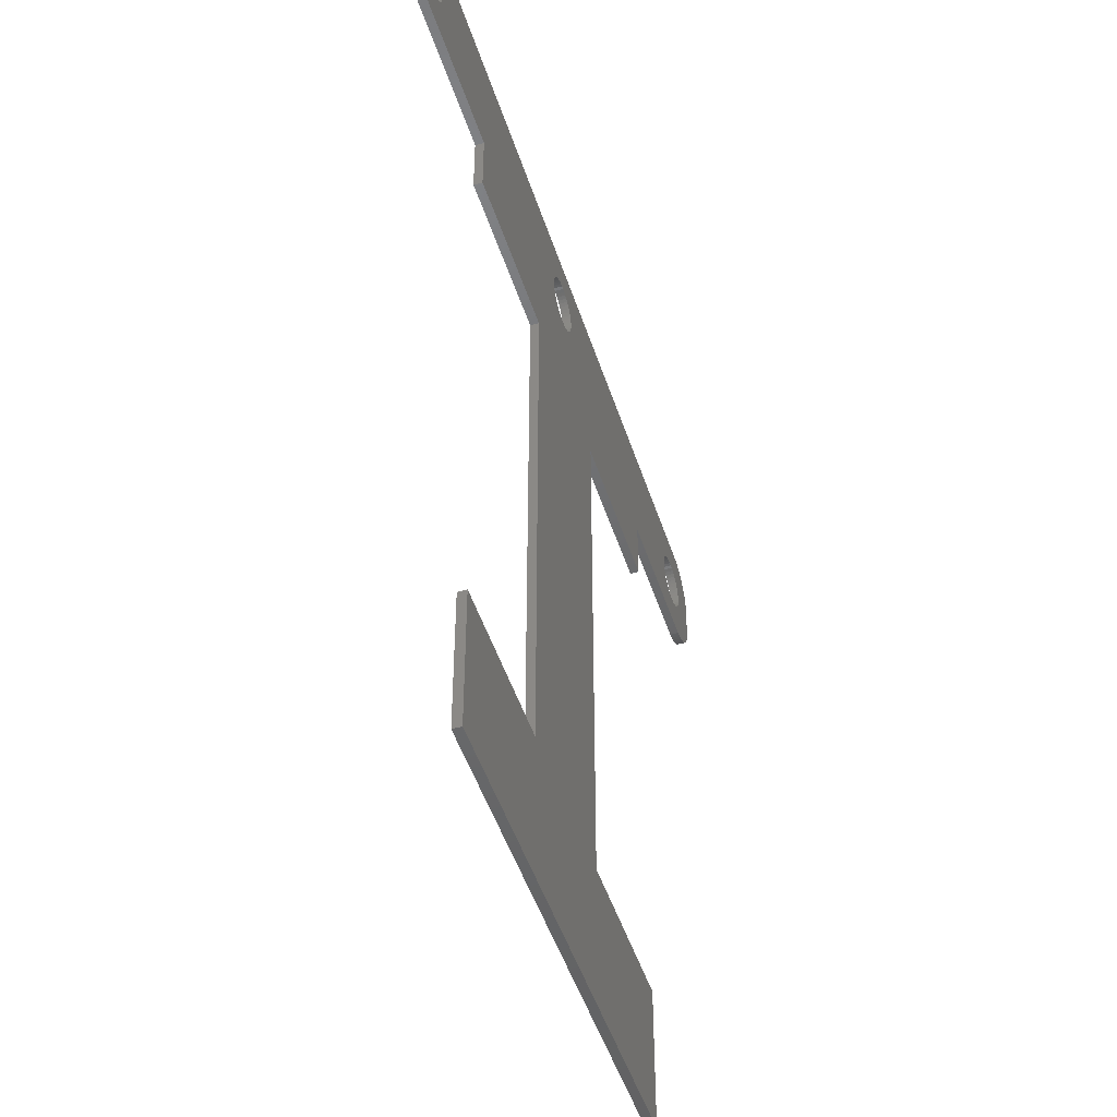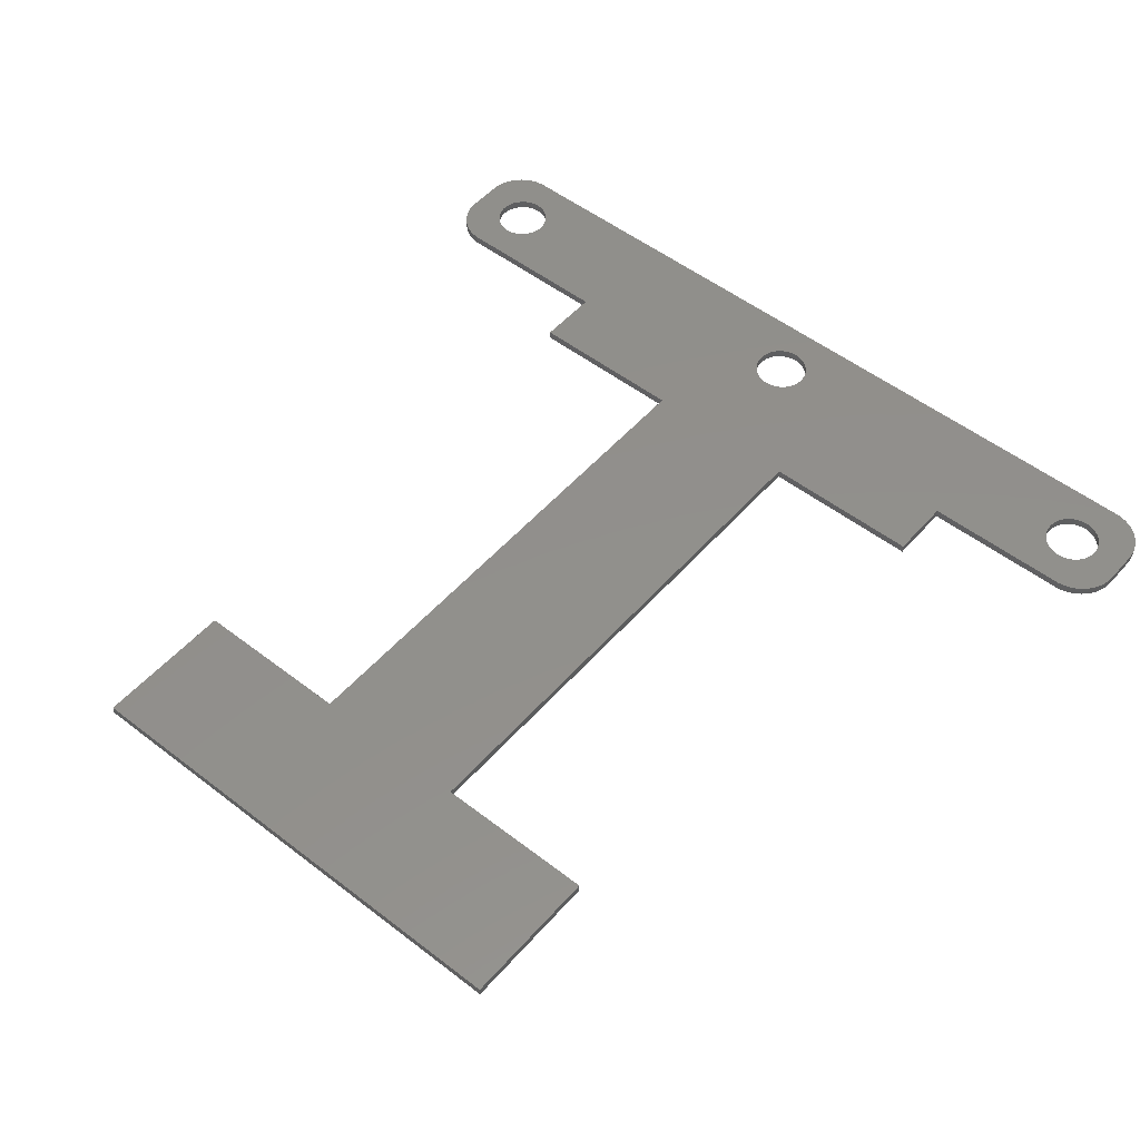
<metadata>
{"format":"stl","ext":"stl","renderer":"f3d","projection":"perspective","resolution":1024,"background":"white","views":[{"elev":-48.2,"azim":-72.4,"up":"+Y"},{"elev":51.9,"azim":39.9,"up":"+Z"}]}
</metadata>
<code>
# stl→obj: 428 verts, 864 faces
v -52 -2 0
v -52 2 1
v -52 2 0
v -52 -2 1
v -51.96 -2.627 0
v -51.96 -2.627 1
v 47.31 6.99 0
v -47.31 6.99 1
v 47.31 6.99 1
v -47.31 6.99 0
v -47.31 -6.99 0
v -27.71 -6.99 1
v -47.31 -6.99 1
v -27.71 -6.99 0
v 29.56 -6.99 0
v 47.31 -6.99 1
v 29.56 -6.99 1
v 47.31 -6.99 0
v -51.96 2.627 1
v -51.96 2.627 0
v 48.02 1.196 1
v 52 2 1
v 51.96 2.627 1
v 48.25 0 1
v 52 -2 1
v 47.85 1.566 1
v 51.84 3.243 1
v 48.22 -0.4073 1
v 51.65 3.841 1
v 48.15 -0.8082 1
v 47.63 1.91 1
v 51.38 4.409 1
v 48.02 -1.196 1
v 51.05 4.939 1
v 51.96 -2.627 1
v 47.37 2.225 1
v 50.64 5.423 1
v 47.85 -1.566 1
v 50.19 5.853 1
v 51.84 -3.243 1
v 47.07 2.504 1
v 49.68 6.222 1
v 51.65 -3.841 1
v 49.13 6.524 1
v 47.63 -1.91 1
v 46.74 2.744 1
v 48.55 6.755 1
v 51.38 -4.409 1
v 51.05 -4.939 1
v 48.22 0.4073 1
v 48.15 0.8082 1
v 47.94 6.911 1
v 46.38 2.941 1
v 46 3.091 1
v 45.61 3.192 1
v 45.2 3.244 1
v 44.8 3.244 1
v 44.39 3.192 1
v 44 3.091 1
v 43.62 2.941 1
v 43.26 2.744 1
v 42.93 2.504 1
v 2.072 2.504 1
v 41.78 0.4073 1
v 41.75 0 1
v 41.85 0.8082 1
v 41.98 1.196 1
v 42.15 1.566 1
v 42.37 1.91 1
v 2.629 1.91 1
v 42.63 2.225 1
v 10.43 -14.47 1
v 29.56 -14.47 1
v 3.224 -0.4073 1
v 3.25 0 1
v 3.224 0.4073 1
v 3.148 0.8082 1
v 3.022 1.196 1
v 2.848 1.566 1
v 2.369 2.225 1
v 1.741 2.744 1
v 1.384 2.941 1
v 1.004 3.091 1
v 0.609 3.192 1
v 0.2041 3.244 1
v -0.2041 3.244 1
v -3.25 0 1
v -3.224 0.4073 1
v -3.148 0.8082 1
v -3.022 1.196 1
v -8.574 -14.47 1
v -2.848 1.566 1
v -2.629 1.91 1
v -42.37 1.91 1
v -2.369 2.225 1
v -42.63 2.225 1
v -2.072 2.504 1
v -1.741 2.744 1
v -1.384 2.941 1
v -1.004 3.091 1
v -0.609 3.192 1
v -41.78 0.4073 1
v -41.75 0 1
v -41.85 0.8082 1
v -41.98 1.196 1
v -42.15 1.566 1
v -42.93 2.504 1
v -43.26 2.744 1
v -43.62 2.941 1
v -44 3.091 1
v -44.39 3.192 1
v -44.8 3.244 1
v -45.2 3.244 1
v -45.61 3.192 1
v -46 3.091 1
v -46.38 2.941 1
v -47.94 6.911 1
v -46.74 2.744 1
v -48.55 6.755 1
v -49.13 6.524 1
v -47.07 2.504 1
v -49.68 6.222 1
v -50.19 5.853 1
v -47.37 2.225 1
v -50.64 5.423 1
v -51.05 4.939 1
v -47.63 1.91 1
v 47.37 -2.225 1
v 50.64 -5.423 1
v 50.19 -5.853 1
v 47.07 -2.504 1
v 49.68 -6.222 1
v 49.13 -6.524 1
v 46.74 -2.744 1
v 48.55 -6.755 1
v 47.94 -6.911 1
v 46.38 -2.941 1
v 46 -3.091 1
v 45.61 -3.192 1
v 45.2 -3.244 1
v 44.8 -3.244 1
v 44.39 -3.192 1
v 44 -3.091 1
v 43.62 -2.941 1
v 43.26 -2.744 1
v 42.93 -2.504 1
v 42.63 -2.225 1
v 42.37 -1.91 1
v 42.15 -1.566 1
v 41.98 -1.196 1
v 41.85 -0.8082 1
v 41.78 -0.4073 1
v 10.43 -77.21 1
v 29.56 -93.93 1
v 29.56 -77.21 1
v 3.148 -0.8082 1
v 3.022 -1.196 1
v 2.848 -1.566 1
v 2.629 -1.91 1
v 2.369 -2.225 1
v 2.072 -2.504 1
v 1.741 -2.744 1
v 1.384 -2.941 1
v 1.004 -3.091 1
v 0.609 -3.192 1
v 0.2041 -3.244 1
v -0.2041 -3.244 1
v -0.609 -3.192 1
v -1.004 -3.091 1
v -1.384 -2.941 1
v -1.741 -2.744 1
v -2.072 -2.504 1
v -2.369 -2.225 1
v -2.629 -1.91 1
v -2.848 -1.566 1
v -3.022 -1.196 1
v -3.148 -0.8082 1
v -3.224 -0.4073 1
v -8.574 -77.21 1
v -27.71 -93.93 1
v -27.71 -77.21 1
v -27.71 -14.47 1
v -41.78 -0.4073 1
v -41.85 -0.8082 1
v -41.98 -1.196 1
v -42.15 -1.566 1
v -42.37 -1.91 1
v -42.63 -2.225 1
v -42.93 -2.504 1
v -43.26 -2.744 1
v -43.62 -2.941 1
v -44 -3.091 1
v -44.39 -3.192 1
v -44.8 -3.244 1
v -45.2 -3.244 1
v -45.61 -3.192 1
v -46 -3.091 1
v -46.38 -2.941 1
v -47.94 -6.911 1
v -46.74 -2.744 1
v -49.13 -6.524 1
v -47.07 -2.504 1
v -50.19 -5.853 1
v -47.37 -2.225 1
v -51.05 -4.939 1
v -47.63 -1.91 1
v -51.65 -3.841 1
v -47.85 -1.566 1
v -48.02 -1.196 1
v -48.15 -0.8082 1
v -48.22 -0.4073 1
v -48.25 0 1
v -48.55 -6.755 1
v -51.38 4.409 1
v -51.65 3.841 1
v -47.85 1.566 1
v -51.84 3.243 1
v -49.68 -6.222 1
v -48.02 1.196 1
v -50.64 -5.423 1
v -48.15 0.8082 1
v -48.22 0.4073 1
v -51.38 -4.409 1
v -51.84 -3.243 1
v 51.65 -3.841 0
v 51.38 -4.409 0
v -51.05 4.939 0
v -50.64 5.423 0
v -49.13 -6.524 0
v -48.55 -6.755 0
v -47.94 -6.911 0
v -49.68 -6.222 0
v -50.64 -5.423 0
v -50.19 -5.853 0
v 52 2 0
v 52 -2 0
v 51.84 -3.243 0
v 49.13 -6.524 0
v 49.68 -6.222 0
v 51.65 3.841 0
v 51.84 3.243 0
v 50.64 5.423 0
v 50.19 5.853 0
v 49.13 6.524 0
v 48.55 6.755 0
v 47.94 6.911 0
v -48.55 6.755 0
v -49.13 6.524 0
v -51.38 4.409 0
v -41.78 -0.4073 0
v -41.75 0 0
v -41.85 -0.8082 0
v -41.98 -1.196 0
v -42.15 -1.566 0
v -42.37 -1.91 0
v -42.63 -2.225 0
v -42.93 -2.504 0
v -43.26 -2.744 0
v -43.62 -2.941 0
v -44 -3.091 0
v -44.39 -3.192 0
v -44.8 -3.244 0
v -45.2 -3.244 0
v -45.61 -3.192 0
v -46 -3.091 0
v -46.38 -2.941 0
v -46.74 -2.744 0
v -47.07 -2.504 0
v -47.37 -2.225 0
v -51.05 -4.939 0
v -47.63 -1.91 0
v 29.56 -93.93 0
v 10.43 -77.21 0
v 29.56 -77.21 0
v -8.574 -14.47 0
v 10.43 -14.47 0
v 3.224 -0.4073 0
v 3.25 0 0
v 3.148 -0.8082 0
v 3.022 -1.196 0
v 2.848 -1.566 0
v 2.629 -1.91 0
v 2.369 -2.225 0
v 2.072 -2.504 0
v 0.2041 -3.244 0
v 1.741 -2.744 0
v 1.384 -2.941 0
v 1.004 -3.091 0
v 0.609 -3.192 0
v -0.2041 -3.244 0
v -0.609 -3.192 0
v -1.004 -3.091 0
v -1.384 -2.941 0
v -1.741 -2.744 0
v -2.072 -2.504 0
v -2.369 -2.225 0
v -2.629 -1.91 0
v -2.848 -1.566 0
v -3.022 -1.196 0
v -3.148 -0.8082 0
v -8.574 -77.21 0
v -27.71 -93.93 0
v -27.71 -77.21 0
v 29.56 -14.47 0
v 48.02 -1.196 0
v 51.96 -2.627 0
v 48.25 0 0
v 47.85 -1.566 0
v 48.22 0.4073 0
v 48.15 0.8082 0
v 47.63 -1.91 0
v 48.02 1.196 0
v 51.05 -4.939 0
v 51.96 2.627 0
v 47.37 -2.225 0
v 50.64 -5.423 0
v 47.85 1.566 0
v 50.19 -5.853 0
v 47.07 -2.504 0
v 47.63 1.91 0
v 46.74 -2.744 0
v 48.55 -6.755 0
v 51.38 4.409 0
v 51.05 4.939 0
v 48.22 -0.4073 0
v 48.15 -0.8082 0
v 47.94 -6.911 0
v 46.38 -2.941 0
v 46 -3.091 0
v 45.61 -3.192 0
v 45.2 -3.244 0
v 44.8 -3.244 0
v 44.39 -3.192 0
v 44 -3.091 0
v 43.62 -2.941 0
v 43.26 -2.744 0
v 42.93 -2.504 0
v 41.78 -0.4073 0
v 41.75 0 0
v 41.85 -0.8082 0
v 41.98 -1.196 0
v 42.15 -1.566 0
v 42.37 -1.91 0
v 42.63 -2.225 0
v 47.37 2.225 0
v 47.07 2.504 0
v 49.68 6.222 0
v 46.74 2.744 0
v 46.38 2.941 0
v 46 3.091 0
v 45.61 3.192 0
v 45.2 3.244 0
v 44.8 3.244 0
v 44.39 3.192 0
v 44 3.091 0
v 43.62 2.941 0
v 43.26 2.744 0
v 42.93 2.504 0
v 2.072 2.504 0
v 42.63 2.225 0
v 41.78 0.4073 0
v 41.85 0.8082 0
v 41.98 1.196 0
v 42.15 1.566 0
v 42.37 1.91 0
v 2.629 1.91 0
v 3.224 0.4073 0
v 3.148 0.8082 0
v 3.022 1.196 0
v 2.848 1.566 0
v 2.369 2.225 0
v 1.741 2.744 0
v 1.384 2.941 0
v 1.004 3.091 0
v 0.609 3.192 0
v 0.2041 3.244 0
v -0.2041 3.244 0
v -3.224 -0.4073 0
v -3.25 0 0
v -3.224 0.4073 0
v -3.148 0.8082 0
v -27.71 -14.47 0
v -3.022 1.196 0
v -2.848 1.566 0
v -2.629 1.91 0
v -42.37 1.91 0
v -2.369 2.225 0
v -42.63 2.225 0
v -2.072 2.504 0
v -42.93 2.504 0
v -41.78 0.4073 0
v -41.85 0.8082 0
v -41.98 1.196 0
v -42.15 1.566 0
v -1.741 2.744 0
v -1.384 2.941 0
v -1.004 3.091 0
v -0.609 3.192 0
v -43.26 2.744 0
v -43.62 2.941 0
v -44 3.091 0
v -44.39 3.192 0
v -44.8 3.244 0
v -45.2 3.244 0
v -45.61 3.192 0
v -46 3.091 0
v -46.38 2.941 0
v -47.94 6.911 0
v -46.74 2.744 0
v -47.07 2.504 0
v -50.19 5.853 0
v -47.37 2.225 0
v -47.63 1.91 0
v -51.65 3.841 0
v -47.85 1.566 0
v -48.02 1.196 0
v -48.15 0.8082 0
v -48.22 0.4073 0
v -48.25 0 0
v -51.38 -4.409 0
v -51.65 -3.841 0
v -47.85 -1.566 0
v -51.84 -3.243 0
v -49.68 6.222 0
v -48.02 -1.196 0
v -48.15 -0.8082 0
v -48.22 -0.4073 0
v -51.84 3.243 0
f 1 2 3
f 2 1 4
f 5 4 1
f 4 5 6
f 7 8 9
f 8 7 10
f 11 12 13
f 12 11 14
f 15 16 17
f 16 15 18
f 3 19 20
f 19 3 2
f 21 22 23
f 22 24 25
f 26 23 27
f 28 25 24
f 26 27 29
f 30 25 28
f 31 29 32
f 33 25 30
f 31 32 34
f 25 33 35
f 36 34 37
f 38 35 33
f 36 37 39
f 35 38 40
f 41 39 42
f 40 38 43
f 41 42 44
f 45 43 38
f 46 44 47
f 43 45 48
f 48 45 49
f 22 50 24
f 22 51 50
f 22 21 51
f 46 47 52
f 23 26 21
f 29 31 26
f 34 36 31
f 53 52 9
f 39 41 36
f 44 46 41
f 52 53 46
f 9 54 53
f 9 55 54
f 9 56 55
f 9 57 56
f 9 58 57
f 9 59 58
f 9 60 59
f 9 61 60
f 9 62 61
f 63 62 9
f 64 17 65
f 66 17 64
f 67 17 66
f 68 17 67
f 69 17 68
f 70 69 71
f 62 63 71
f 17 72 73
f 69 70 17
f 17 74 72
f 75 17 76
f 74 17 75
f 17 77 76
f 17 78 77
f 17 79 78
f 17 70 79
f 71 80 70
f 71 63 80
f 9 81 63
f 9 82 81
f 9 83 82
f 9 84 83
f 9 85 84
f 9 86 85
f 12 87 88
f 12 88 89
f 12 89 90
f 87 12 91
f 92 12 90
f 93 12 92
f 94 93 95
f 96 95 97
f 8 97 98
f 8 98 99
f 8 99 100
f 93 94 12
f 8 100 101
f 8 101 86
f 8 86 9
f 12 102 103
f 12 104 102
f 12 105 104
f 12 106 105
f 12 94 106
f 95 96 94
f 97 107 96
f 97 8 107
f 107 8 108
f 108 8 109
f 109 8 110
f 110 8 111
f 111 8 112
f 112 8 113
f 8 114 113
f 8 115 114
f 8 116 115
f 117 116 8
f 116 117 118
f 119 118 117
f 120 118 119
f 118 120 121
f 122 121 120
f 123 121 122
f 121 123 124
f 125 124 123
f 126 124 125
f 124 126 127
f 128 49 45
f 49 128 129
f 129 128 130
f 131 130 128
f 130 131 132
f 132 131 133
f 134 133 131
f 133 134 135
f 135 134 136
f 137 136 134
f 136 137 16
f 138 16 137
f 139 16 138
f 140 16 139
f 141 16 140
f 142 16 141
f 143 16 142
f 144 16 143
f 145 16 144
f 17 145 146
f 17 146 147
f 145 17 16
f 148 17 147
f 149 17 148
f 150 17 149
f 151 17 150
f 152 17 151
f 17 152 65
f 153 154 155
f 156 72 74
f 157 72 156
f 158 72 157
f 159 72 158
f 160 72 159
f 161 72 160
f 162 72 161
f 163 72 162
f 164 72 163
f 165 72 164
f 166 72 165
f 72 166 91
f 91 166 167
f 91 167 168
f 91 168 169
f 91 169 170
f 91 170 171
f 91 171 172
f 91 172 173
f 91 173 174
f 91 174 175
f 91 175 176
f 91 176 177
f 91 177 178
f 91 178 87
f 72 91 153
f 179 153 91
f 179 154 153
f 180 179 181
f 179 180 154
f 91 12 182
f 183 12 103
f 184 12 183
f 185 12 184
f 186 12 185
f 187 12 186
f 188 12 187
f 189 12 188
f 190 12 189
f 13 190 191
f 13 191 192
f 13 192 193
f 13 193 194
f 13 194 195
f 13 195 196
f 190 13 12
f 197 13 196
f 198 13 197
f 199 198 200
f 201 200 202
f 203 202 204
f 205 204 206
f 207 206 208
f 198 199 13
f 6 208 209
f 4 209 210
f 4 210 211
f 4 211 212
f 200 213 199
f 214 127 126
f 215 127 214
f 4 212 2
f 127 215 216
f 209 4 6
f 217 216 215
f 200 201 213
f 19 216 217
f 202 218 201
f 216 19 219
f 202 203 218
f 2 219 19
f 204 220 203
f 219 2 221
f 204 205 220
f 221 2 222
f 206 223 205
f 222 2 212
f 206 207 223
f 208 224 207
f 208 6 224
f 48 225 43
f 225 48 226
f 227 125 228
f 125 227 126
f 229 213 201
f 213 229 230
f 231 13 199
f 13 231 11
f 232 201 218
f 201 232 229
f 233 203 220
f 203 233 234
f 25 235 22
f 235 25 236
f 43 237 40
f 237 43 225
f 238 132 133
f 132 238 239
f 27 240 29
f 240 27 241
f 242 39 37
f 39 242 243
f 244 47 44
f 47 244 245
f 245 52 47
f 52 245 246
f 246 9 52
f 9 246 7
f 247 120 119
f 120 247 248
f 249 126 227
f 126 249 214
f 14 250 251
f 14 252 250
f 14 253 252
f 14 254 253
f 14 255 254
f 14 256 255
f 14 257 256
f 14 258 257
f 11 258 14
f 258 11 259
f 259 11 260
f 260 11 261
f 261 11 262
f 262 11 263
f 263 11 264
f 11 265 264
f 11 266 265
f 231 266 11
f 266 231 267
f 230 267 231
f 229 267 230
f 267 229 268
f 232 268 229
f 234 268 232
f 268 234 269
f 233 269 234
f 270 269 233
f 269 270 271
f 272 273 274
f 275 276 273
f 276 277 278
f 276 279 277
f 276 280 279
f 276 281 280
f 276 282 281
f 276 283 282
f 276 284 283
f 285 276 275
f 276 286 284
f 276 287 286
f 276 288 287
f 276 289 288
f 276 285 289
f 285 275 290
f 290 275 291
f 291 275 292
f 292 275 293
f 293 275 294
f 294 275 295
f 295 275 296
f 296 275 297
f 297 275 298
f 298 275 299
f 299 275 300
f 14 300 275
f 275 273 301
f 272 301 273
f 302 301 272
f 301 302 303
f 304 276 15
f 305 236 306
f 236 307 235
f 308 306 237
f 309 235 307
f 308 237 225
f 310 235 309
f 311 225 226
f 312 235 310
f 311 226 313
f 235 312 314
f 315 313 316
f 317 314 312
f 315 316 318
f 314 317 241
f 319 318 239
f 241 317 240
f 319 239 238
f 320 240 317
f 321 238 322
f 240 320 323
f 323 320 324
f 236 325 307
f 236 326 325
f 236 305 326
f 321 322 327
f 306 308 305
f 225 311 308
f 313 315 311
f 328 327 18
f 318 319 315
f 238 321 319
f 327 328 321
f 18 329 328
f 18 330 329
f 18 331 330
f 18 332 331
f 18 333 332
f 18 334 333
f 18 335 334
f 18 336 335
f 15 336 18
f 336 15 337
f 338 15 339
f 340 15 338
f 341 15 340
f 342 15 341
f 343 15 342
f 344 15 343
f 337 15 344
f 345 324 320
f 324 345 242
f 242 345 243
f 346 243 345
f 243 346 347
f 347 346 244
f 348 244 346
f 244 348 245
f 245 348 246
f 349 246 348
f 246 349 7
f 350 7 349
f 351 7 350
f 352 7 351
f 353 7 352
f 354 7 353
f 355 7 354
f 356 7 355
f 357 7 356
f 358 7 357
f 359 358 360
f 15 361 339
f 15 362 361
f 15 363 362
f 15 364 363
f 15 365 364
f 366 365 15
f 365 366 360
f 278 15 276
f 15 278 367
f 368 15 367
f 369 15 368
f 370 15 369
f 366 15 370
f 371 360 366
f 359 360 371
f 358 359 7
f 372 7 359
f 373 7 372
f 374 7 373
f 375 7 374
f 376 7 375
f 377 7 376
f 300 14 378
f 378 14 379
f 379 14 380
f 380 14 381
f 14 275 382
f 381 14 383
f 383 14 384
f 384 14 385
f 386 385 14
f 385 386 387
f 388 387 386
f 387 388 389
f 390 389 388
f 391 14 251
f 392 14 391
f 393 14 392
f 394 14 393
f 386 14 394
f 10 389 390
f 389 10 395
f 395 10 396
f 396 10 397
f 397 10 398
f 398 10 377
f 10 390 399
f 10 399 400
f 10 400 401
f 10 401 402
f 10 402 403
f 10 403 404
f 377 10 7
f 405 10 404
f 406 10 405
f 407 10 406
f 408 407 409
f 248 409 410
f 411 410 412
f 227 412 413
f 414 413 415
f 407 408 10
f 20 415 416
f 3 416 417
f 3 417 418
f 3 418 419
f 409 247 408
f 420 271 270
f 421 271 420
f 3 419 1
f 271 421 422
f 416 3 20
f 423 422 421
f 409 248 247
f 5 422 423
f 410 424 248
f 422 5 425
f 410 411 424
f 1 425 5
f 412 228 411
f 425 1 426
f 412 227 228
f 426 1 427
f 413 249 227
f 427 1 419
f 413 414 249
f 415 428 414
f 415 20 428
f 421 224 423
f 224 421 207
f 420 207 421
f 207 420 223
f 233 205 270
f 205 233 220
f 270 223 420
f 223 270 205
f 230 199 213
f 199 230 231
f 234 218 203
f 218 234 232
f 35 236 25
f 236 35 306
f 49 226 48
f 226 49 313
f 318 129 130
f 129 318 316
f 239 130 132
f 130 239 318
f 129 313 49
f 313 129 316
f 327 135 136
f 135 327 322
f 322 133 135
f 133 322 238
f 18 136 16
f 136 18 327
f 34 242 37
f 242 34 324
f 29 323 32
f 323 29 240
f 347 44 42
f 44 347 244
f 411 125 123
f 125 411 228
f 10 117 8
f 117 10 408
f 20 217 428
f 217 20 19
f 428 215 414
f 215 428 217
f 423 6 5
f 6 423 224
f 32 324 34
f 324 32 323
f 243 42 39
f 42 243 347
f 408 119 117
f 119 408 247
f 414 214 249
f 214 414 215
f 22 314 23
f 314 22 235
f 23 241 27
f 241 23 314
f 40 306 35
f 306 40 237
f 424 123 122
f 123 424 411
f 248 122 120
f 122 248 424
f 274 153 155
f 153 274 273
f 153 276 72
f 276 153 273
f 276 73 72
f 73 276 304
f 73 15 17
f 15 73 304
f 382 12 14
f 12 382 182
f 382 91 182
f 91 382 275
f 301 91 275
f 91 301 179
f 301 181 179
f 181 301 303
f 302 181 303
f 181 302 180
f 302 154 180
f 154 302 272
f 154 274 155
f 274 154 272
f 393 106 394
f 106 393 105
f 394 94 386
f 94 394 106
f 402 110 111
f 110 402 401
f 401 109 110
f 109 401 400
f 407 115 116
f 115 407 406
f 219 415 216
f 415 219 416
f 252 183 250
f 183 252 184
f 403 111 112
f 111 403 402
f 399 107 108
f 107 399 390
f 222 417 221
f 417 222 418
f 127 412 124
f 412 127 413
f 409 116 118
f 116 409 407
f 405 113 114
f 113 405 404
f 251 102 391
f 102 251 103
f 253 184 252
f 184 253 185
f 257 190 189
f 190 257 258
f 391 104 392
f 104 391 102
f 392 105 393
f 105 392 104
f 390 96 107
f 96 390 388
f 386 96 388
f 96 386 94
f 404 112 113
f 112 404 403
f 400 108 109
f 108 400 399
f 212 418 222
f 418 212 419
f 221 416 219
f 416 221 417
f 216 413 127
f 413 216 415
f 406 114 115
f 114 406 405
f 410 118 121
f 118 410 409
f 412 121 124
f 121 412 410
f 250 103 251
f 103 250 183
f 262 195 194
f 195 262 263
f 209 426 210
f 426 209 425
f 208 425 209
f 425 208 422
f 261 194 193
f 194 261 262
f 256 187 255
f 187 256 188
f 265 198 197
f 198 265 266
f 211 419 212
f 419 211 427
f 260 193 192
f 193 260 261
f 258 191 190
f 191 258 259
f 256 189 188
f 189 256 257
f 254 185 253
f 185 254 186
f 255 186 254
f 186 255 187
f 267 202 200
f 202 267 268
f 264 197 196
f 197 264 265
f 263 196 195
f 196 263 264
f 204 271 206
f 271 204 269
f 206 422 208
f 422 206 271
f 268 204 202
f 204 268 269
f 210 427 211
f 427 210 426
f 266 200 198
f 200 266 267
f 259 192 191
f 192 259 260
f 307 50 309
f 50 307 24
f 353 56 57
f 56 353 352
f 331 141 140
f 141 331 332
f 346 36 41
f 36 346 345
f 69 360 71
f 360 69 365
f 357 60 61
f 60 357 356
f 312 26 317
f 26 312 21
f 317 31 320
f 31 317 26
f 350 53 54
f 53 350 349
f 351 54 55
f 54 351 350
f 348 41 46
f 41 348 346
f 66 363 67
f 363 66 362
f 67 364 68
f 364 67 363
f 358 61 62
f 61 358 357
f 355 58 59
f 58 355 354
f 328 138 137
f 138 328 329
f 315 45 311
f 45 315 128
f 319 134 131
f 134 319 321
f 308 33 305
f 33 308 38
f 336 146 145
f 146 336 337
f 333 143 142
f 143 333 334
f 148 342 149
f 342 148 343
f 147 343 148
f 343 147 344
f 310 21 312
f 21 310 51
f 309 51 310
f 51 309 50
f 320 36 345
f 36 320 31
f 352 55 56
f 55 352 351
f 349 46 53
f 46 349 348
f 68 365 69
f 365 68 364
f 64 362 66
f 362 64 361
f 65 361 64
f 361 65 339
f 152 339 65
f 339 152 338
f 360 62 71
f 62 360 358
f 354 57 58
f 57 354 353
f 330 140 139
f 140 330 331
f 315 131 128
f 131 315 319
f 305 30 326
f 30 305 33
f 311 38 308
f 38 311 45
f 335 145 144
f 145 335 336
f 334 144 143
f 144 334 335
f 332 142 141
f 142 332 333
f 337 147 146
f 147 337 344
f 149 341 150
f 341 149 342
f 151 338 152
f 338 151 340
f 356 59 60
f 59 356 355
f 329 139 138
f 139 329 330
f 321 137 134
f 137 321 328
f 326 28 325
f 28 326 30
f 150 340 151
f 340 150 341
f 325 24 307
f 24 325 28
f 369 79 370
f 79 369 78
f 89 383 90
f 383 89 381
f 370 70 366
f 70 370 79
f 375 83 84
f 83 375 374
f 374 82 83
f 82 374 373
f 396 100 99
f 100 396 397
f 90 384 92
f 384 90 383
f 277 75 278
f 75 277 74
f 286 163 162
f 163 286 287
f 376 84 85
f 84 376 375
f 372 63 81
f 63 372 359
f 93 387 95
f 387 93 385
f 395 99 98
f 99 395 396
f 398 86 101
f 86 398 377
f 389 98 97
f 98 389 395
f 278 76 367
f 76 278 75
f 284 162 161
f 162 284 286
f 280 156 279
f 156 280 157
f 291 169 168
f 169 291 292
f 367 77 368
f 77 367 76
f 368 78 369
f 78 368 77
f 359 80 63
f 80 359 371
f 366 80 371
f 80 366 70
f 377 85 86
f 85 377 376
f 373 81 82
f 81 373 372
f 87 380 88
f 380 87 379
f 88 381 89
f 381 88 380
f 387 97 95
f 97 387 389
f 279 74 277
f 74 279 156
f 282 158 281
f 158 282 159
f 281 157 280
f 157 281 158
f 289 166 165
f 166 289 285
f 92 385 93
f 385 92 384
f 397 101 100
f 101 397 398
f 290 168 167
f 168 290 291
f 178 379 87
f 379 178 378
f 176 300 177
f 300 176 299
f 173 297 174
f 297 173 296
f 283 161 160
f 161 283 284
f 283 159 282
f 159 283 160
f 294 172 171
f 172 294 295
f 285 167 166
f 167 285 290
f 177 378 178
f 378 177 300
f 295 173 172
f 173 295 296
f 175 299 176
f 299 175 298
f 288 165 164
f 165 288 289
f 287 164 163
f 164 287 288
f 293 171 170
f 171 293 294
f 292 170 169
f 170 292 293
f 174 298 175
f 298 174 297

</code>
